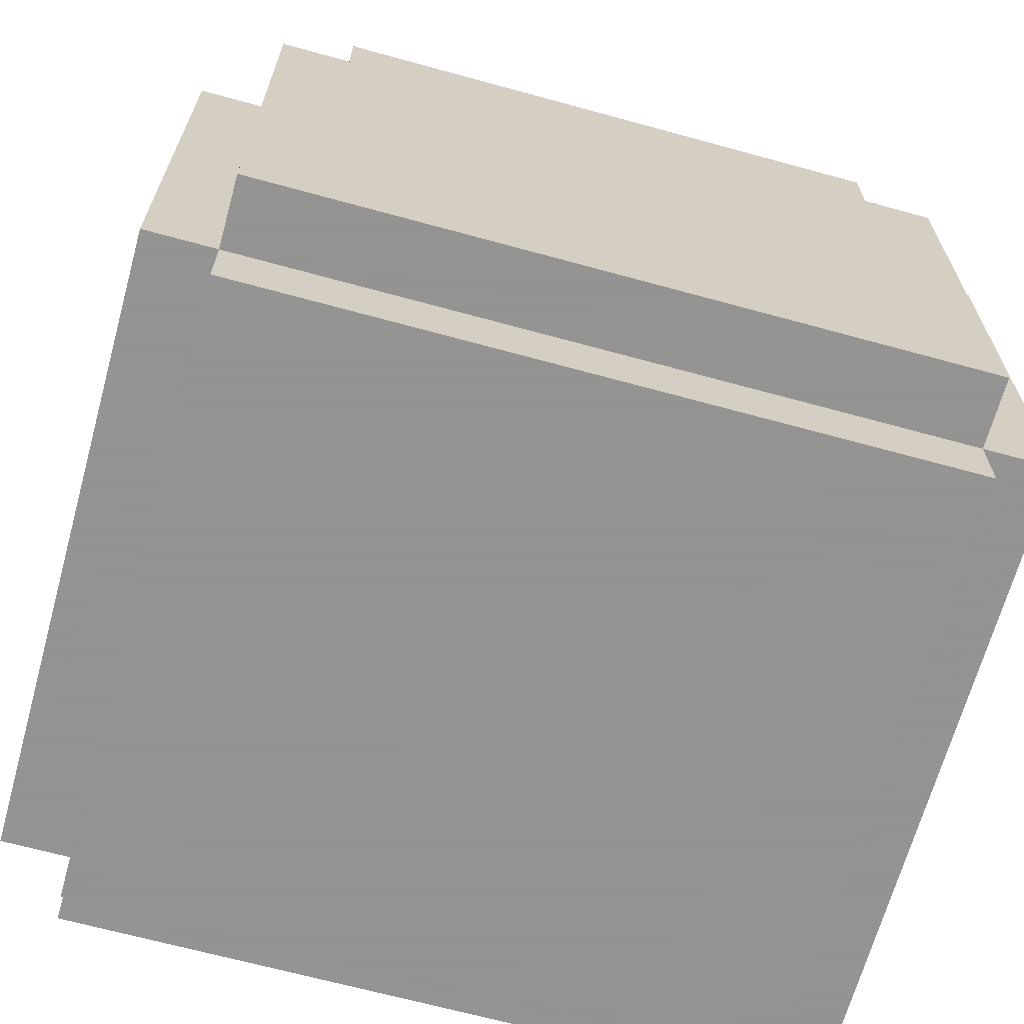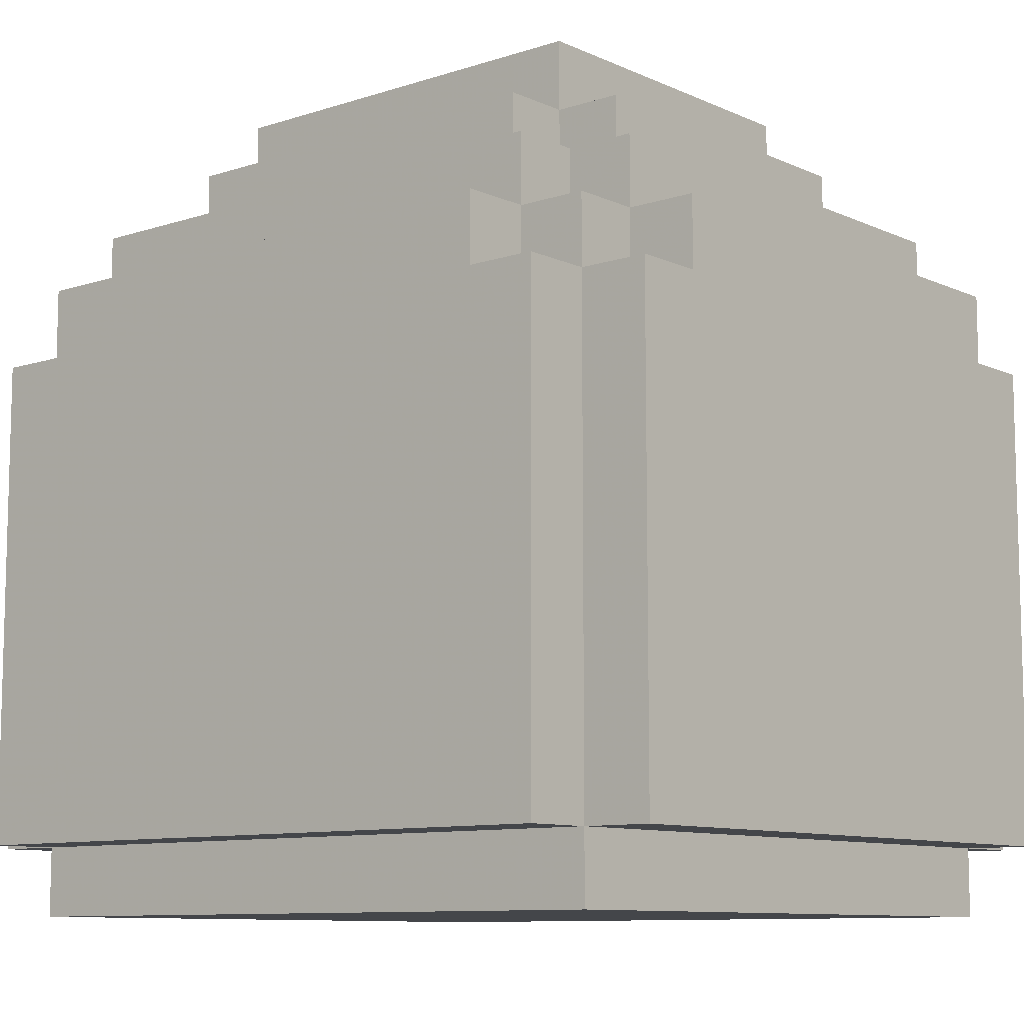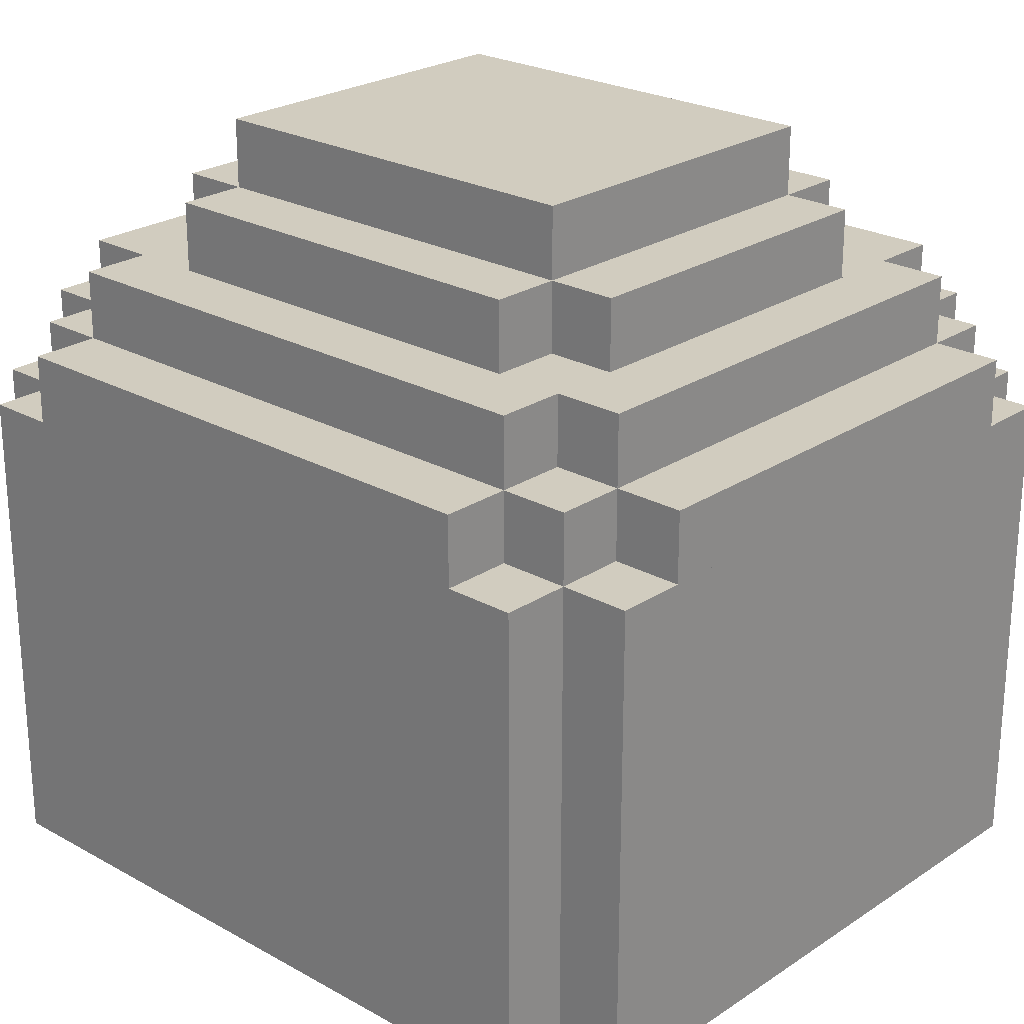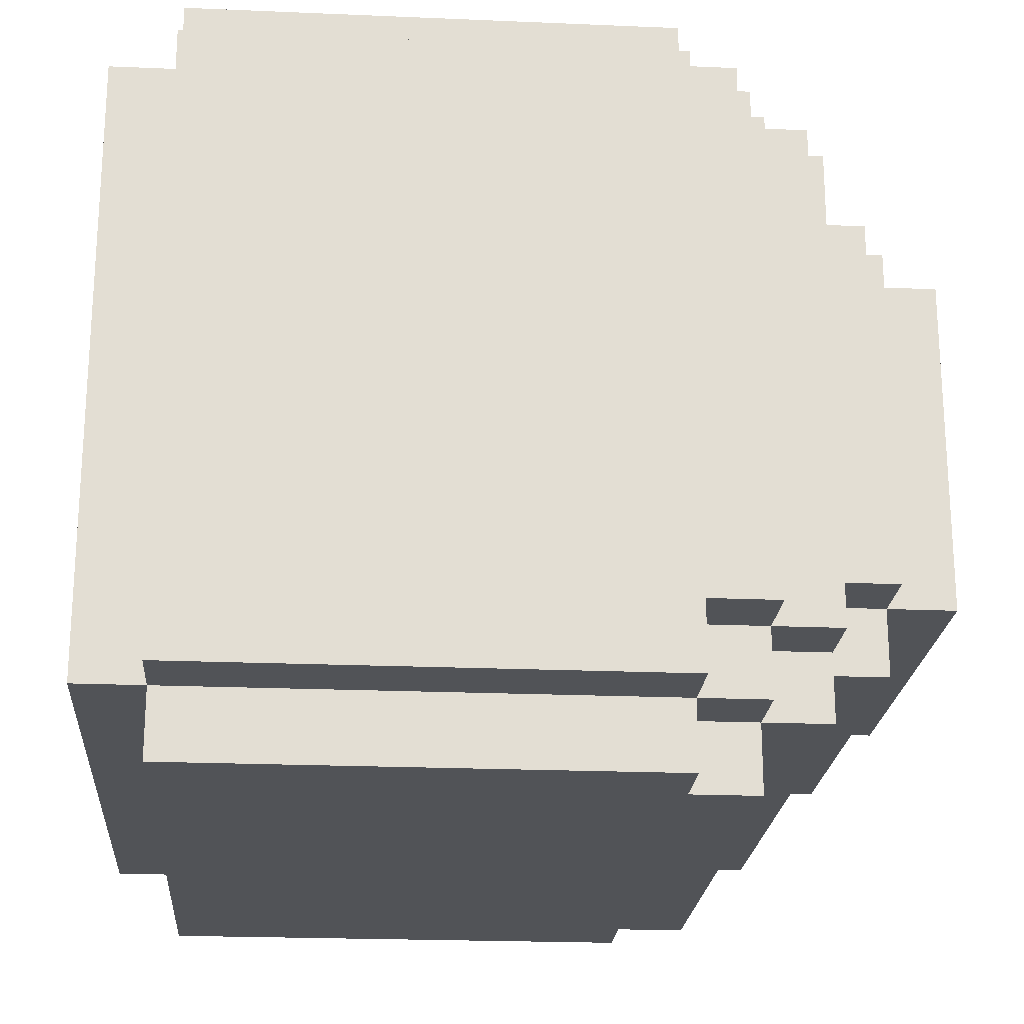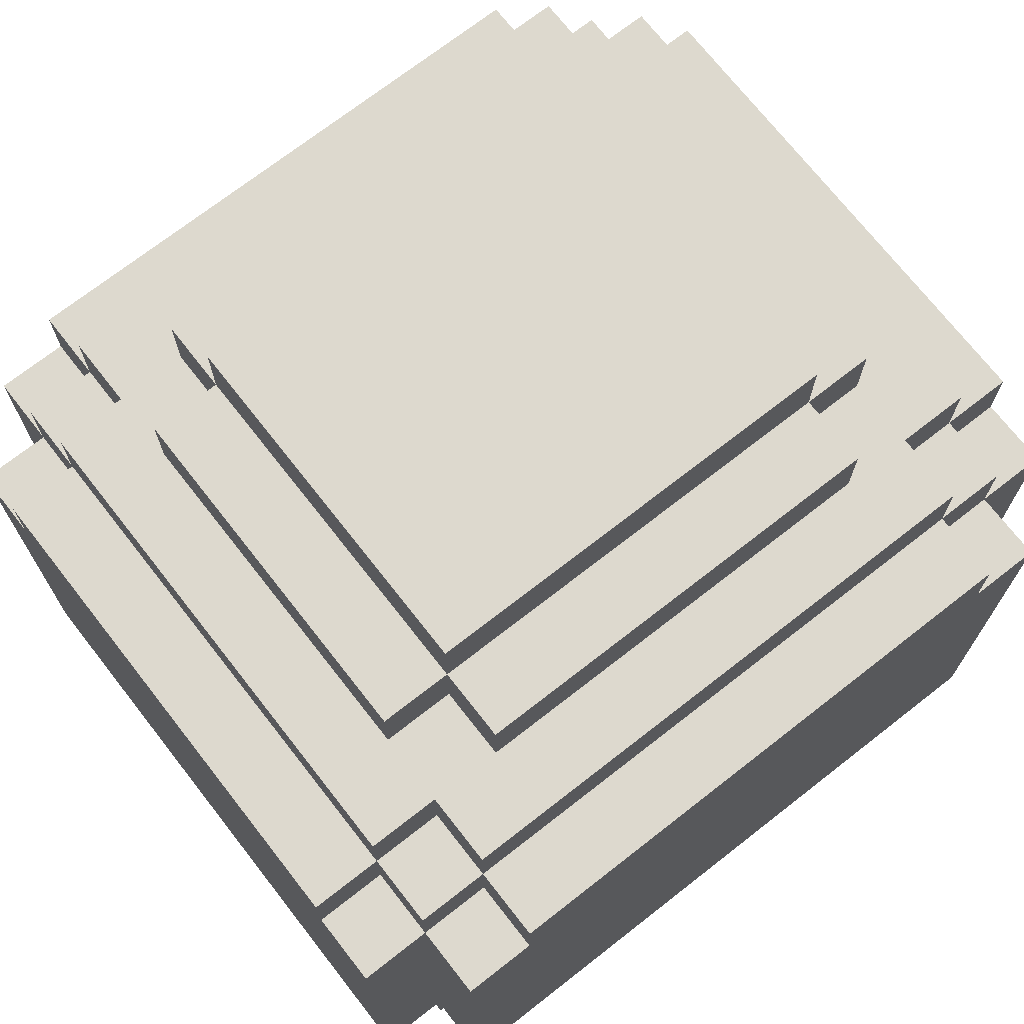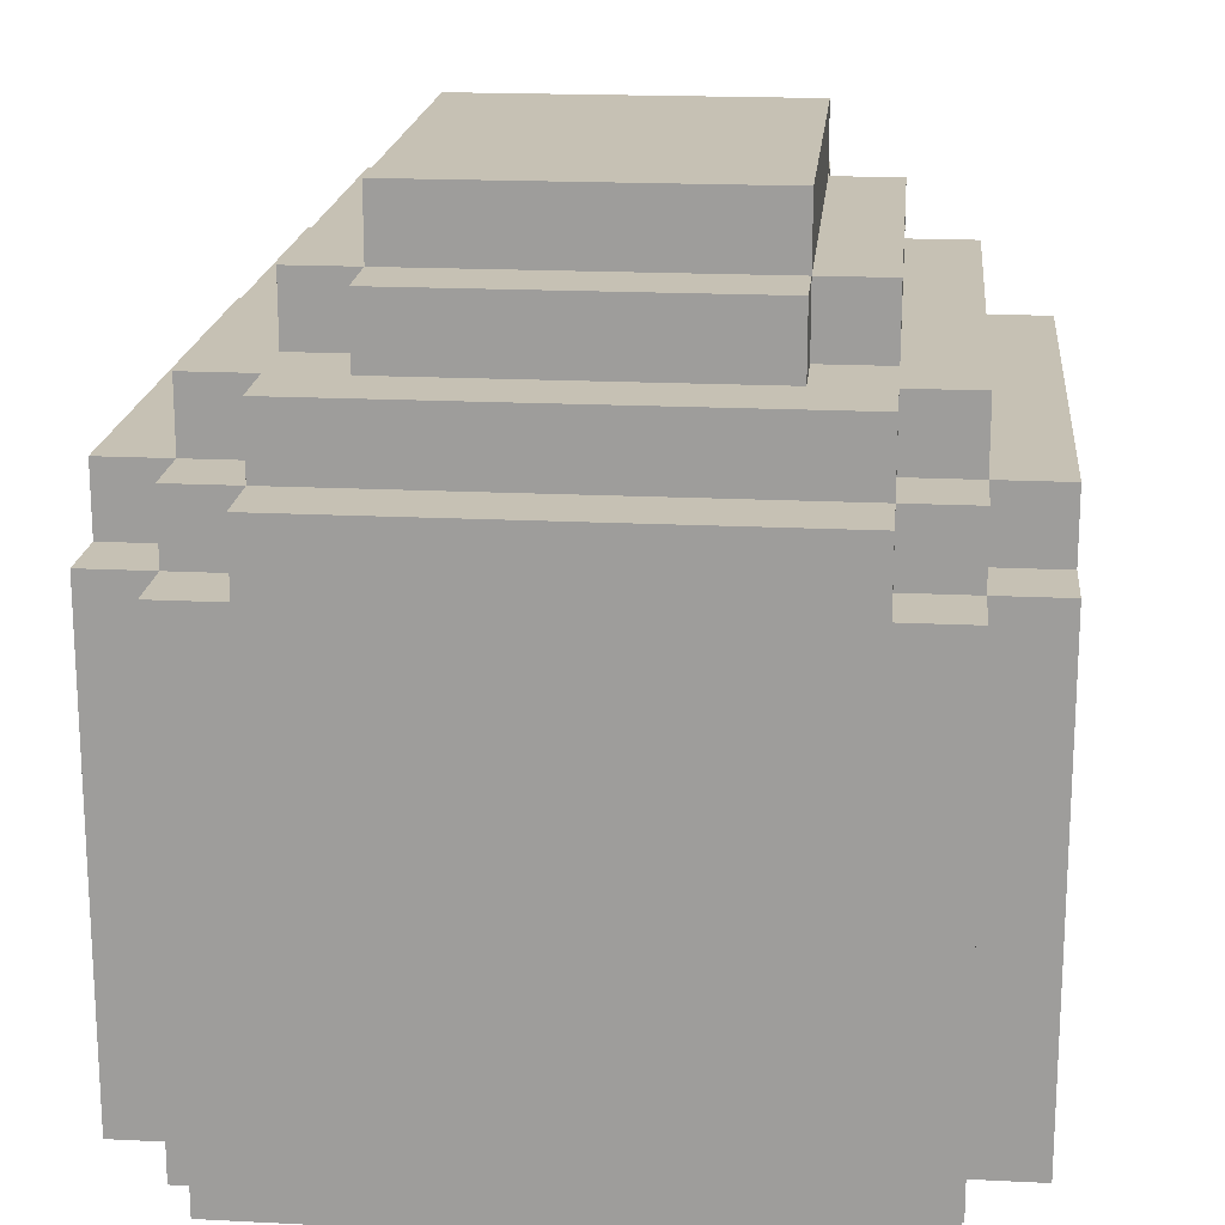
<metadata>
{"format":"obj","ext":"obj","renderer":"f3d","projection":"perspective","resolution":1024,"background":"white","views":[{"elev":-66.9,"azim":164.6,"up":"+Z"},{"elev":-9.6,"azim":-139.5,"up":"+Z"},{"elev":24.2,"azim":42.6,"up":"+Z"},{"elev":-21.8,"azim":-94.3,"up":"+Y"},{"elev":71.8,"azim":142.0,"up":"+Z"},{"elev":18.5,"azim":-84.5,"up":"+Z"}]}
</metadata>
<code>
g Model
v -16 -12 5.333
v -16 12 5.333
v -16 12 -13.33
v -16 -12 -13.33
f 1 2 3 4
v -16 -9.333 8
v -16 9.333 8
v -16 9.333 5.333
v -16 -9.333 5.333
f 5 6 7 8
v -13.33 -12 -13.33
v -13.33 12 -13.33
v -13.33 12 -16
v -13.33 -12 -16
f 9 10 11 12
v -13.33 -14.67 5.333
v -13.33 -12 5.333
v -13.33 -12 -13.33
v -13.33 -14.67 -13.33
f 13 14 15 16
v -13.33 12 5.333
v -13.33 14.67 5.333
v -13.33 14.67 -13.33
v -13.33 12 -13.33
f 17 18 19 20
v -13.33 -9.333 10.67
v -13.33 9.333 10.67
v -13.33 9.333 8
v -13.33 -9.333 8
f 21 22 23 24
v -13.33 -12 8
v -13.33 -9.333 8
v -13.33 -9.333 5.333
v -13.33 -12 5.333
f 25 26 27 28
v -13.33 9.333 8
v -13.33 12 8
v -13.33 12 5.333
v -13.33 9.333 5.333
f 29 30 31 32
v -10.67 -6.667 13.33
v -10.67 6.667 13.33
v -10.67 6.667 10.67
v -10.67 -6.667 10.67
f 33 34 35 36
v -10.67 -14.67 8
v -10.67 -12 8
v -10.67 -12 5.333
v -10.67 -14.67 5.333
f 37 38 39 40
v -10.67 12 8
v -10.67 14.67 8
v -10.67 14.67 5.333
v -10.67 12 5.333
f 41 42 43 44
v -10.67 -12 10.67
v -10.67 -9.333 10.67
v -10.67 -9.333 8
v -10.67 -12 8
f 45 46 47 48
v -10.67 9.333 10.67
v -10.67 12 10.67
v -10.67 12 8
v -10.67 9.333 8
f 49 50 51 52
v -8 -6.667 16
v -8 6.667 16
v -8 6.667 13.33
v -8 -6.667 13.33
f 53 54 55 56
v -8 -9.333 13.33
v -8 -6.667 13.33
v -8 -6.667 10.67
v -8 -9.333 10.67
f 57 58 59 60
v -8 6.667 13.33
v -8 9.333 13.33
v -8 9.333 10.67
v -8 6.667 10.67
f 61 62 63 64
v 8 -6.667 13.33
v 8 6.667 13.33
v 8 6.667 16
v 8 -6.667 16
f 65 66 67 68
v 8 -9.333 10.67
v 8 -6.667 10.67
v 8 -6.667 13.33
v 8 -9.333 13.33
f 69 70 71 72
v 8 6.667 10.67
v 8 9.333 10.67
v 8 9.333 13.33
v 8 6.667 13.33
f 73 74 75 76
v 10.67 -6.667 10.67
v 10.67 6.667 10.67
v 10.67 6.667 13.33
v 10.67 -6.667 13.33
f 77 78 79 80
v 10.67 -14.67 5.333
v 10.67 -12 5.333
v 10.67 -12 8
v 10.67 -14.67 8
f 81 82 83 84
v 10.67 12 5.333
v 10.67 14.67 5.333
v 10.67 14.67 8
v 10.67 12 8
f 85 86 87 88
v 10.67 -12 8
v 10.67 -9.333 8
v 10.67 -9.333 10.67
v 10.67 -12 10.67
f 89 90 91 92
v 10.67 9.333 8
v 10.67 12 8
v 10.67 12 10.67
v 10.67 9.333 10.67
f 93 94 95 96
v 13.33 -12 -16
v 13.33 12 -16
v 13.33 12 -13.33
v 13.33 -12 -13.33
f 97 98 99 100
v 13.33 -14.67 -13.33
v 13.33 -12 -13.33
v 13.33 -12 5.333
v 13.33 -14.67 5.333
f 101 102 103 104
v 13.33 12 -13.33
v 13.33 14.67 -13.33
v 13.33 14.67 5.333
v 13.33 12 5.333
f 105 106 107 108
v 13.33 -9.333 8
v 13.33 9.333 8
v 13.33 9.333 10.67
v 13.33 -9.333 10.67
f 109 110 111 112
v 13.33 -12 5.333
v 13.33 -9.333 5.333
v 13.33 -9.333 8
v 13.33 -12 8
f 113 114 115 116
v 13.33 9.333 5.333
v 13.33 12 5.333
v 13.33 12 8
v 13.33 9.333 8
f 117 118 119 120
v 16 -12 -13.33
v 16 12 -13.33
v 16 12 5.333
v 16 -12 5.333
f 121 122 123 124
v 16 -9.333 5.333
v 16 9.333 5.333
v 16 9.333 8
v 16 -9.333 8
f 125 126 127 128
v -13.33 -14.67 -13.33
v 13.33 -14.67 -13.33
v 13.33 -14.67 5.333
v -13.33 -14.67 5.333
f 129 130 131 132
v -10.67 -14.67 5.333
v 10.67 -14.67 5.333
v 10.67 -14.67 8
v -10.67 -14.67 8
f 133 134 135 136
v -13.33 -12 -16
v 13.33 -12 -16
v 13.33 -12 -13.33
v -13.33 -12 -13.33
f 137 138 139 140
v -10.67 -12 8
v 10.67 -12 8
v 10.67 -12 10.67
v -10.67 -12 10.67
f 141 142 143 144
v -16 -12 -13.33
v -13.33 -12 -13.33
v -13.33 -12 5.333
v -16 -12 5.333
f 145 146 147 148
v 13.33 -12 -13.33
v 16 -12 -13.33
v 16 -12 5.333
v 13.33 -12 5.333
f 149 150 151 152
v -13.33 -12 5.333
v -10.67 -12 5.333
v -10.67 -12 8
v -13.33 -12 8
f 153 154 155 156
v 10.67 -12 5.333
v 13.33 -12 5.333
v 13.33 -12 8
v 10.67 -12 8
f 157 158 159 160
v -8 -9.333 10.67
v 8 -9.333 10.67
v 8 -9.333 13.33
v -8 -9.333 13.33
f 161 162 163 164
v -16 -9.333 5.333
v -13.33 -9.333 5.333
v -13.33 -9.333 8
v -16 -9.333 8
f 165 166 167 168
v 13.33 -9.333 5.333
v 16 -9.333 5.333
v 16 -9.333 8
v 13.33 -9.333 8
f 169 170 171 172
v -13.33 -9.333 8
v -10.67 -9.333 8
v -10.67 -9.333 10.67
v -13.33 -9.333 10.67
f 173 174 175 176
v 10.67 -9.333 8
v 13.33 -9.333 8
v 13.33 -9.333 10.67
v 10.67 -9.333 10.67
f 177 178 179 180
v -8 -6.667 13.33
v 8 -6.667 13.33
v 8 -6.667 16
v -8 -6.667 16
f 181 182 183 184
v -10.67 -6.667 10.67
v -8 -6.667 10.67
v -8 -6.667 13.33
v -10.67 -6.667 13.33
f 185 186 187 188
v 8 -6.667 10.67
v 10.67 -6.667 10.67
v 10.67 -6.667 13.33
v 8 -6.667 13.33
f 189 190 191 192
v -8 6.667 16
v 8 6.667 16
v 8 6.667 13.33
v -8 6.667 13.33
f 193 194 195 196
v -10.67 6.667 13.33
v -8 6.667 13.33
v -8 6.667 10.67
v -10.67 6.667 10.67
f 197 198 199 200
v 8 6.667 13.33
v 10.67 6.667 13.33
v 10.67 6.667 10.67
v 8 6.667 10.67
f 201 202 203 204
v -8 9.333 13.33
v 8 9.333 13.33
v 8 9.333 10.67
v -8 9.333 10.67
f 205 206 207 208
v -16 9.333 8
v -13.33 9.333 8
v -13.33 9.333 5.333
v -16 9.333 5.333
f 209 210 211 212
v 13.33 9.333 8
v 16 9.333 8
v 16 9.333 5.333
v 13.33 9.333 5.333
f 213 214 215 216
v -13.33 9.333 10.67
v -10.67 9.333 10.67
v -10.67 9.333 8
v -13.33 9.333 8
f 217 218 219 220
v 10.67 9.333 10.67
v 13.33 9.333 10.67
v 13.33 9.333 8
v 10.67 9.333 8
f 221 222 223 224
v -13.33 12 -13.33
v 13.33 12 -13.33
v 13.33 12 -16
v -13.33 12 -16
f 225 226 227 228
v -10.67 12 10.67
v 10.67 12 10.67
v 10.67 12 8
v -10.67 12 8
f 229 230 231 232
v -16 12 5.333
v -13.33 12 5.333
v -13.33 12 -13.33
v -16 12 -13.33
f 233 234 235 236
v 13.33 12 5.333
v 16 12 5.333
v 16 12 -13.33
v 13.33 12 -13.33
f 237 238 239 240
v -13.33 12 8
v -10.67 12 8
v -10.67 12 5.333
v -13.33 12 5.333
f 241 242 243 244
v 10.67 12 8
v 13.33 12 8
v 13.33 12 5.333
v 10.67 12 5.333
f 245 246 247 248
v -13.33 14.67 5.333
v 13.33 14.67 5.333
v 13.33 14.67 -13.33
v -13.33 14.67 -13.33
f 249 250 251 252
v -10.67 14.67 8
v 10.67 14.67 8
v 10.67 14.67 5.333
v -10.67 14.67 5.333
f 253 254 255 256
v -13.33 12 -16
v 13.33 12 -16
v 13.33 -12 -16
v -13.33 -12 -16
f 257 258 259 260
v -13.33 -12 -13.33
v 13.33 -12 -13.33
v 13.33 -14.67 -13.33
v -13.33 -14.67 -13.33
f 261 262 263 264
v -13.33 14.67 -13.33
v 13.33 14.67 -13.33
v 13.33 12 -13.33
v -13.33 12 -13.33
f 265 266 267 268
v -16 12 -13.33
v -13.33 12 -13.33
v -13.33 -12 -13.33
v -16 -12 -13.33
f 269 270 271 272
v 13.33 12 -13.33
v 16 12 -13.33
v 16 -12 -13.33
v 13.33 -12 -13.33
f 273 274 275 276
v -13.33 -14.67 5.333
v -10.67 -14.67 5.333
v -10.67 -12 5.333
v -13.33 -12 5.333
f 277 278 279 280
v 10.67 -14.67 5.333
v 13.33 -14.67 5.333
v 13.33 -12 5.333
v 10.67 -12 5.333
f 281 282 283 284
v -16 -12 5.333
v -13.33 -12 5.333
v -13.33 -9.333 5.333
v -16 -9.333 5.333
f 285 286 287 288
v 13.33 -12 5.333
v 16 -12 5.333
v 16 -9.333 5.333
v 13.33 -9.333 5.333
f 289 290 291 292
v -16 9.333 5.333
v -13.33 9.333 5.333
v -13.33 12 5.333
v -16 12 5.333
f 293 294 295 296
v 13.33 9.333 5.333
v 16 9.333 5.333
v 16 12 5.333
v 13.33 12 5.333
f 297 298 299 300
v -13.33 12 5.333
v -10.67 12 5.333
v -10.67 14.67 5.333
v -13.33 14.67 5.333
f 301 302 303 304
v 10.67 12 5.333
v 13.33 12 5.333
v 13.33 14.67 5.333
v 10.67 14.67 5.333
f 305 306 307 308
v -10.67 -14.67 8
v 10.67 -14.67 8
v 10.67 -12 8
v -10.67 -12 8
f 309 310 311 312
v -10.67 12 8
v 10.67 12 8
v 10.67 14.67 8
v -10.67 14.67 8
f 313 314 315 316
v -16 -9.333 8
v -13.33 -9.333 8
v -13.33 9.333 8
v -16 9.333 8
f 317 318 319 320
v 13.33 -9.333 8
v 16 -9.333 8
v 16 9.333 8
v 13.33 9.333 8
f 321 322 323 324
v -13.33 -12 8
v -10.67 -12 8
v -10.67 -9.333 8
v -13.33 -9.333 8
f 325 326 327 328
v 10.67 -12 8
v 13.33 -12 8
v 13.33 -9.333 8
v 10.67 -9.333 8
f 329 330 331 332
v -13.33 9.333 8
v -10.67 9.333 8
v -10.67 12 8
v -13.33 12 8
f 333 334 335 336
v 10.67 9.333 8
v 13.33 9.333 8
v 13.33 12 8
v 10.67 12 8
f 337 338 339 340
v -10.67 -12 10.67
v 10.67 -12 10.67
v 10.67 -9.333 10.67
v -10.67 -9.333 10.67
f 341 342 343 344
v -10.67 9.333 10.67
v 10.67 9.333 10.67
v 10.67 12 10.67
v -10.67 12 10.67
f 345 346 347 348
v 10.67 -9.333 10.67
v 13.33 -9.333 10.67
v 13.33 9.333 10.67
v 10.67 9.333 10.67
f 349 350 351 352
v -13.33 -6.667 10.67
v -10.67 -6.667 10.67
v -10.67 9.333 10.67
v -13.33 9.333 10.67
f 353 354 355 356
v -13.33 -9.333 10.67
v -8 -9.333 10.67
v -8 -6.667 10.67
v -13.33 -6.667 10.67
f 357 358 359 360
v 8 -9.333 10.67
v 10.67 -9.333 10.67
v 10.67 -6.667 10.67
v 8 -6.667 10.67
f 361 362 363 364
v -10.67 6.667 10.67
v -8 6.667 10.67
v -8 9.333 10.67
v -10.67 9.333 10.67
f 365 366 367 368
v 8 6.667 10.67
v 10.67 6.667 10.67
v 10.67 9.333 10.67
v 8 9.333 10.67
f 369 370 371 372
v -8 -9.333 13.33
v 8 -9.333 13.33
v 8 -6.667 13.33
v -8 -6.667 13.33
f 373 374 375 376
v -8 6.667 13.33
v 8 6.667 13.33
v 8 9.333 13.33
v -8 9.333 13.33
f 377 378 379 380
v -10.67 -6.667 13.33
v -8 -6.667 13.33
v -8 6.667 13.33
v -10.67 6.667 13.33
f 381 382 383 384
v 8 -6.667 13.33
v 10.67 -6.667 13.33
v 10.67 6.667 13.33
v 8 6.667 13.33
f 385 386 387 388
v -8 -6.667 16
v 8 -6.667 16
v 8 6.667 16
v -8 6.667 16
f 389 390 391 392

</code>
